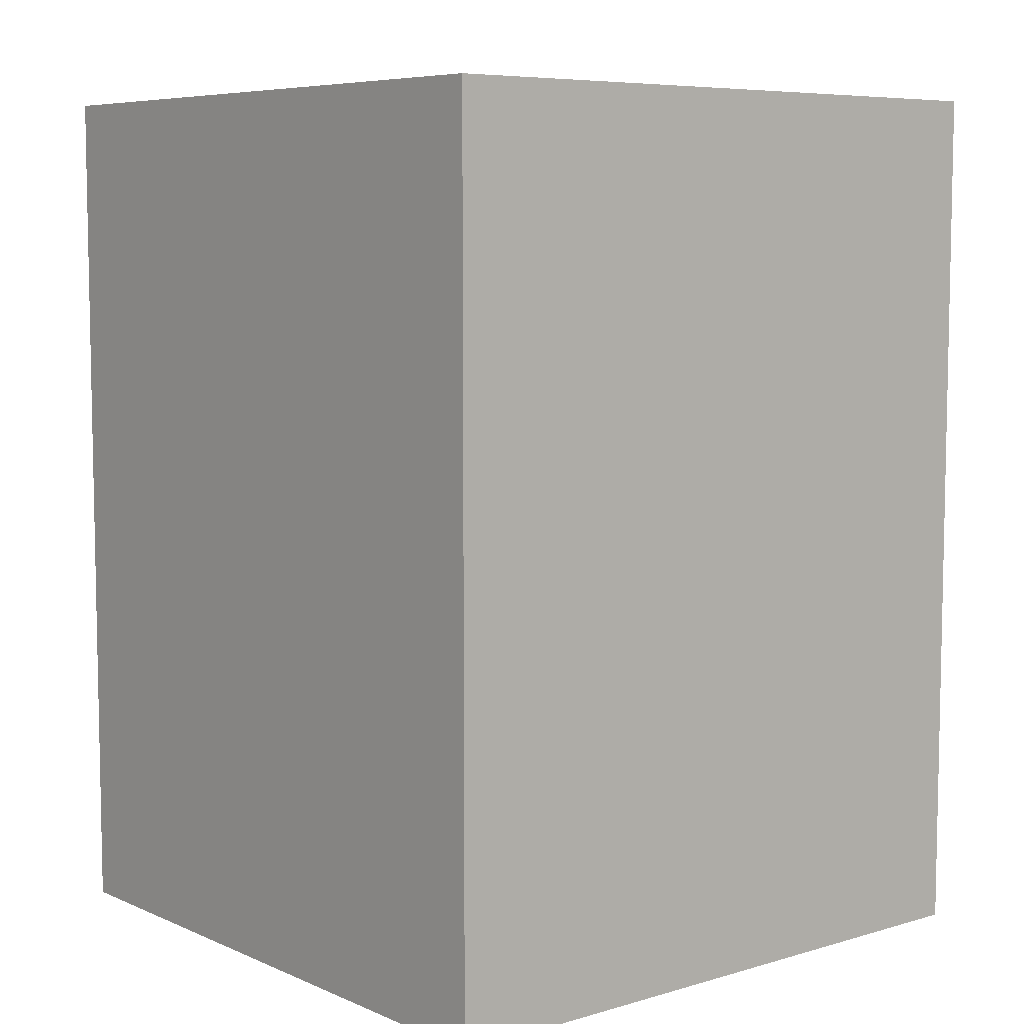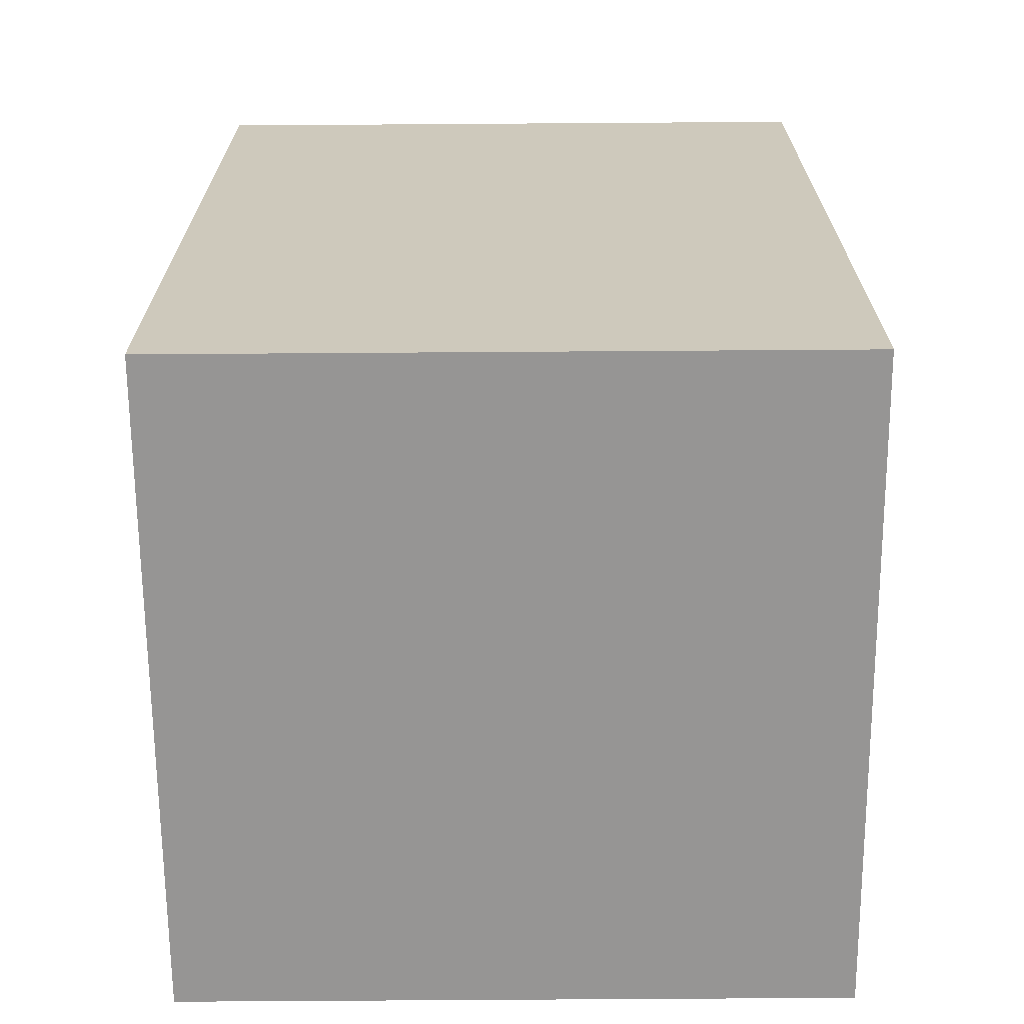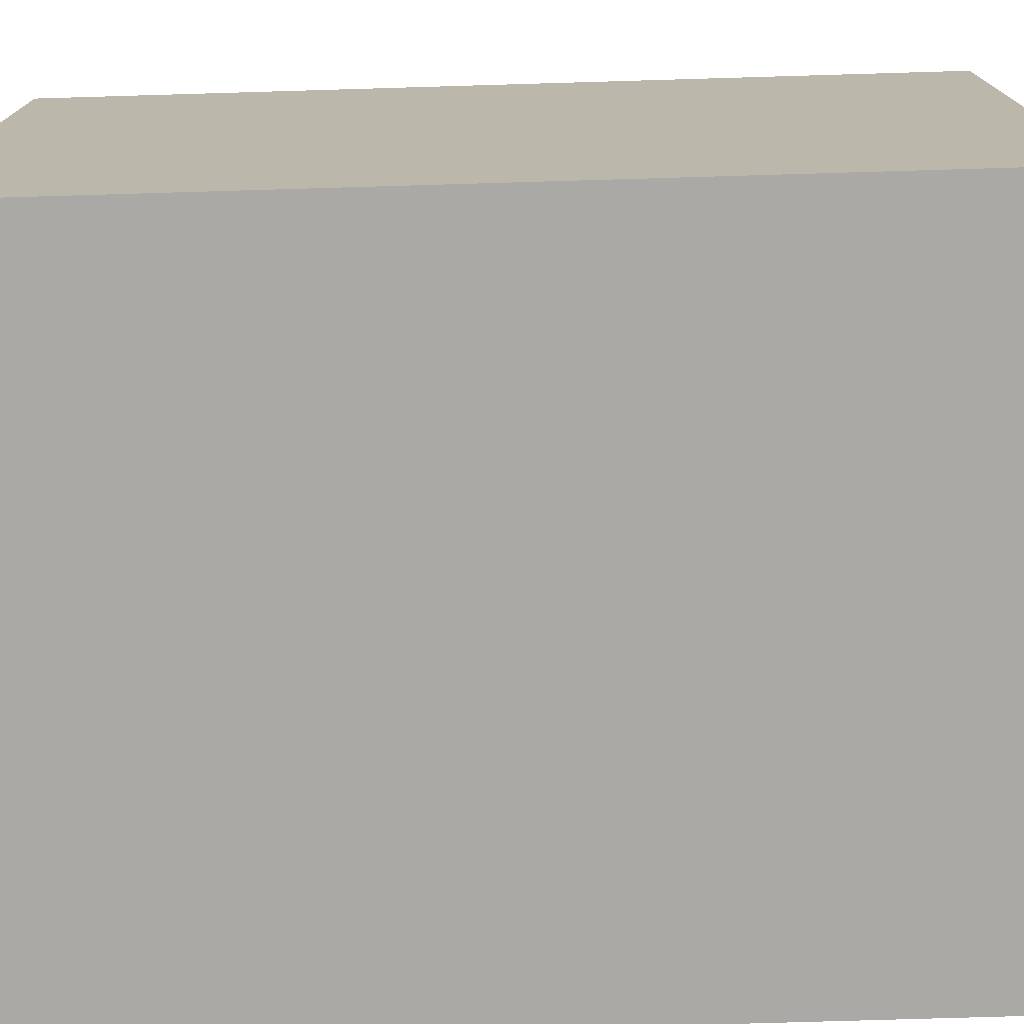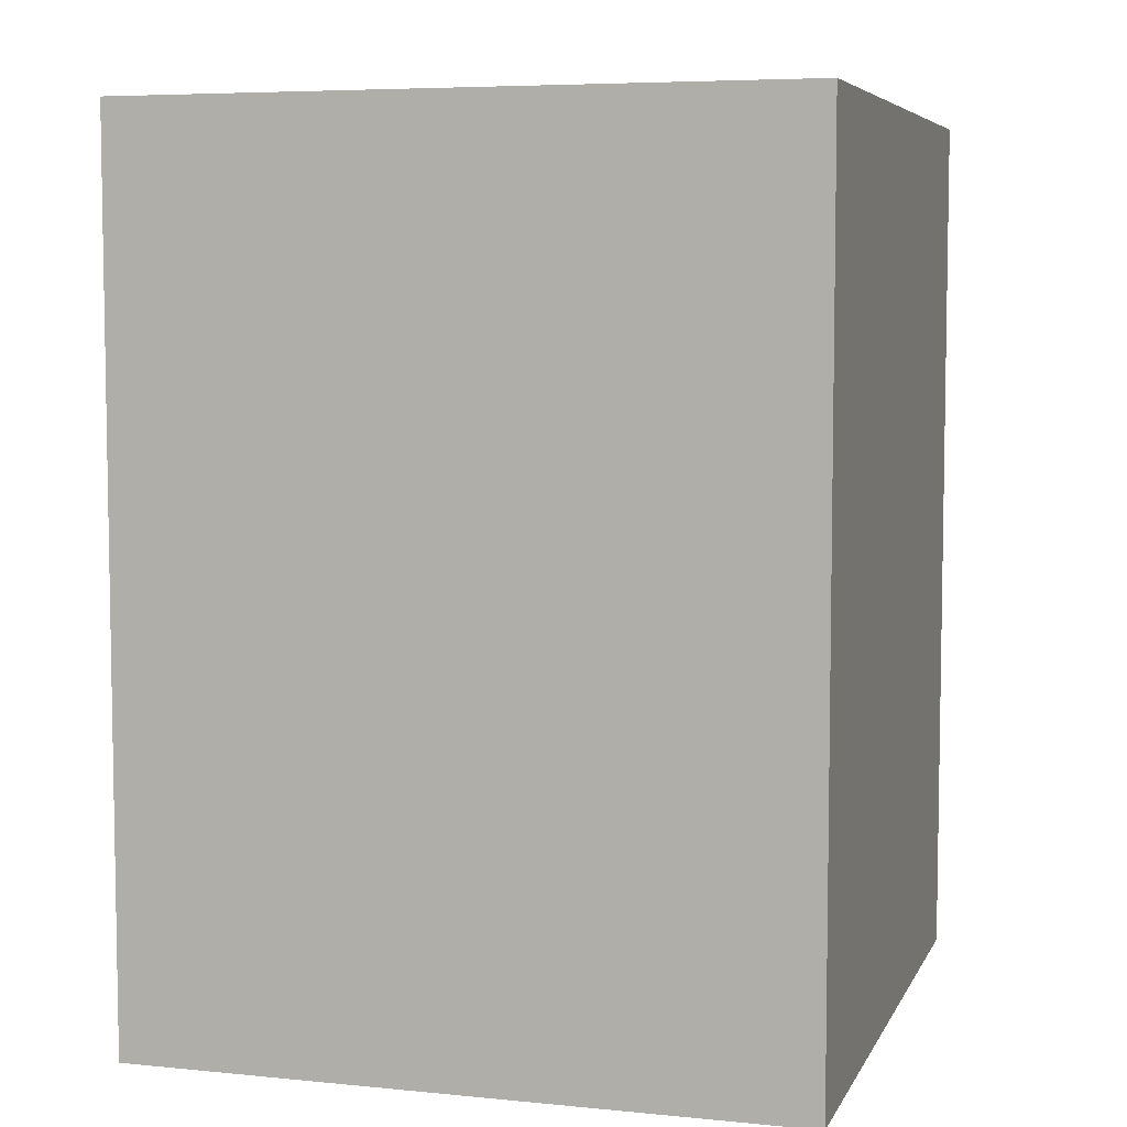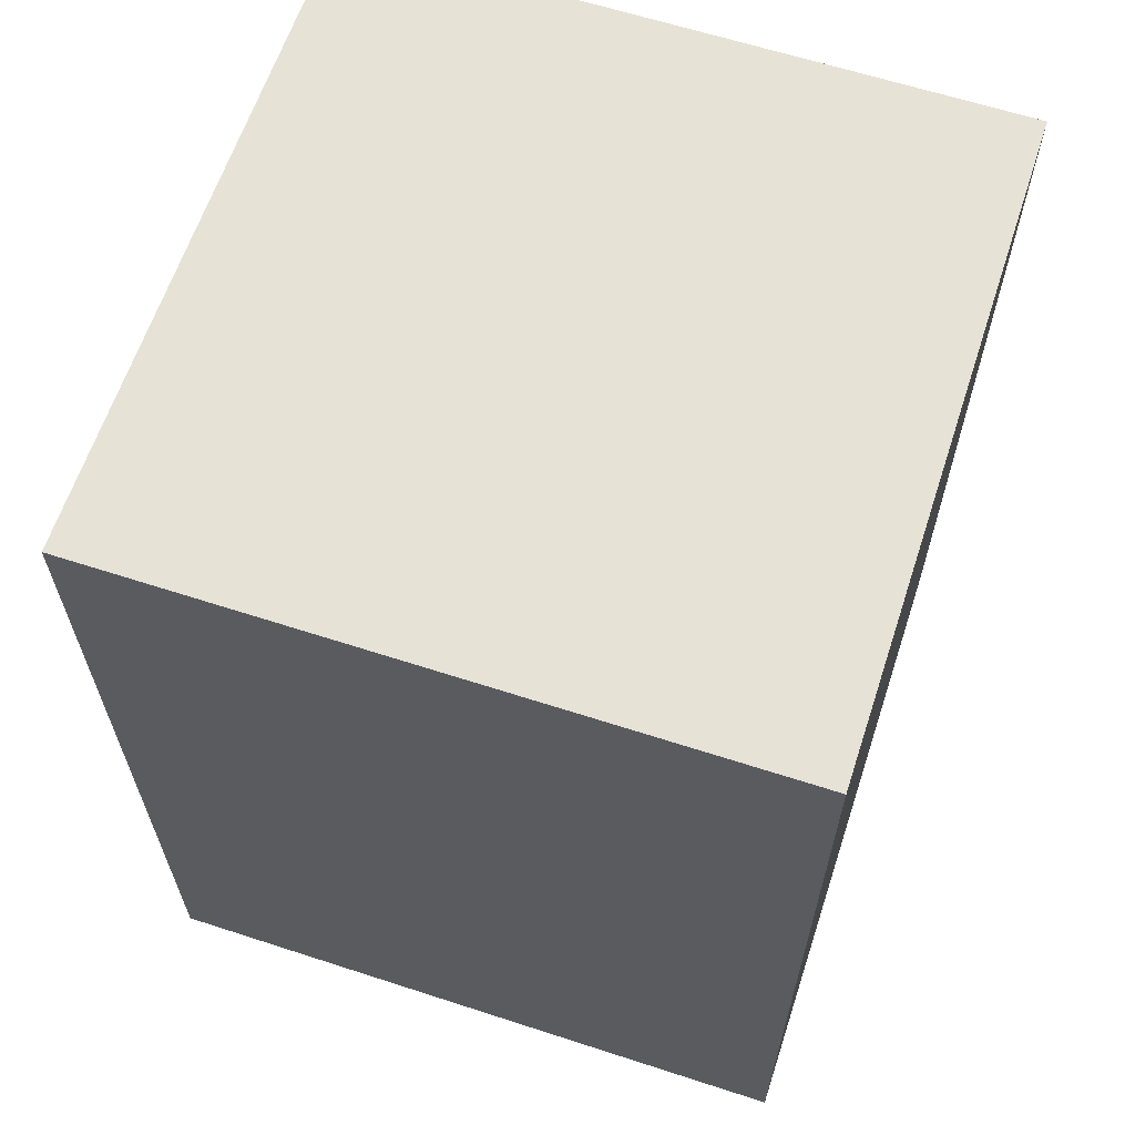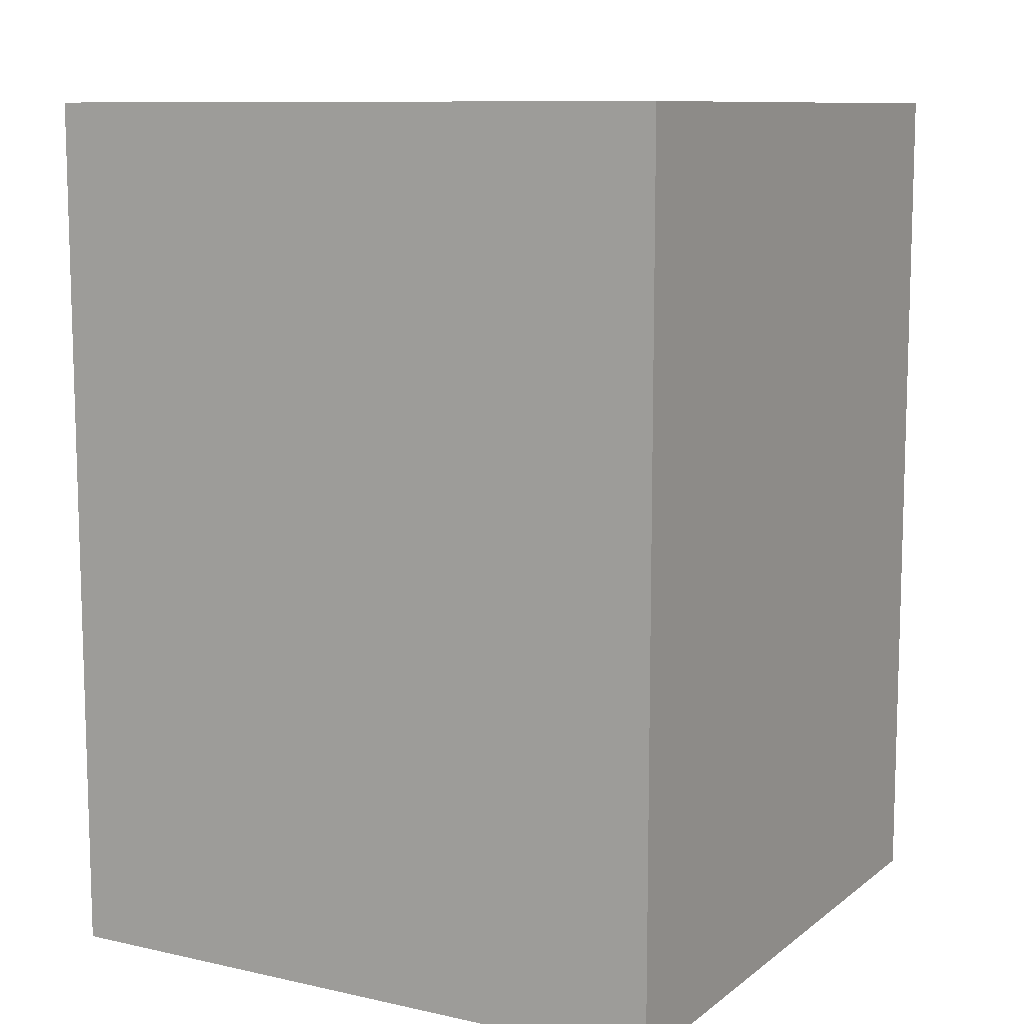
<metadata>
{"format":"obj","ext":"obj","renderer":"f3d","projection":"perspective","resolution":1024,"background":"white","views":[{"elev":7.0,"azim":-129.7,"up":"+Y"},{"elev":-67.6,"azim":90.4,"up":"+Y"},{"elev":-75.5,"azim":-88.3,"up":"+Z"},{"elev":6.1,"azim":-163.4,"up":"+Y"},{"elev":63.0,"azim":-161.8,"up":"+Y"},{"elev":10.0,"azim":-60.5,"up":"+Y"}]}
</metadata>
<code>
g entotsu
v -1 0 2
v -1 0 -1
v -1 3 2
v -1 3 -1
v -1 4 2
v -1 4 -1
v 2 0 2
v 2 0 -1
v 2 3 2
v 2 3 -1
v 2 4 2
v 2 4 -1
v -1 0 2
v -1 3 2
v -1 4 2
v 2 0 2
v 2 3 2
v 2 4 2
v -1 0 -1
v -1 3 -1
v -1 4 -1
v 2 0 -1
v 2 3 -1
v 2 4 -1
v -1 0 2
v 2 0 2
v -1 0 -1
v 2 0 -1
v -1 4 2
v 2 4 2
v -1 4 -1
v 2 4 -1
f 3 2 1
f 4 2 3
f 5 4 3
f 6 4 5
f 7 8 9
f 9 8 10
f 9 10 11
f 11 10 12
f 16 14 13
f 17 15 14
f 17 14 16
f 18 15 17
f 19 20 22
f 20 21 23
f 22 20 23
f 23 21 24
f 27 26 25
f 28 26 27
f 29 30 31
f 31 30 32

</code>
